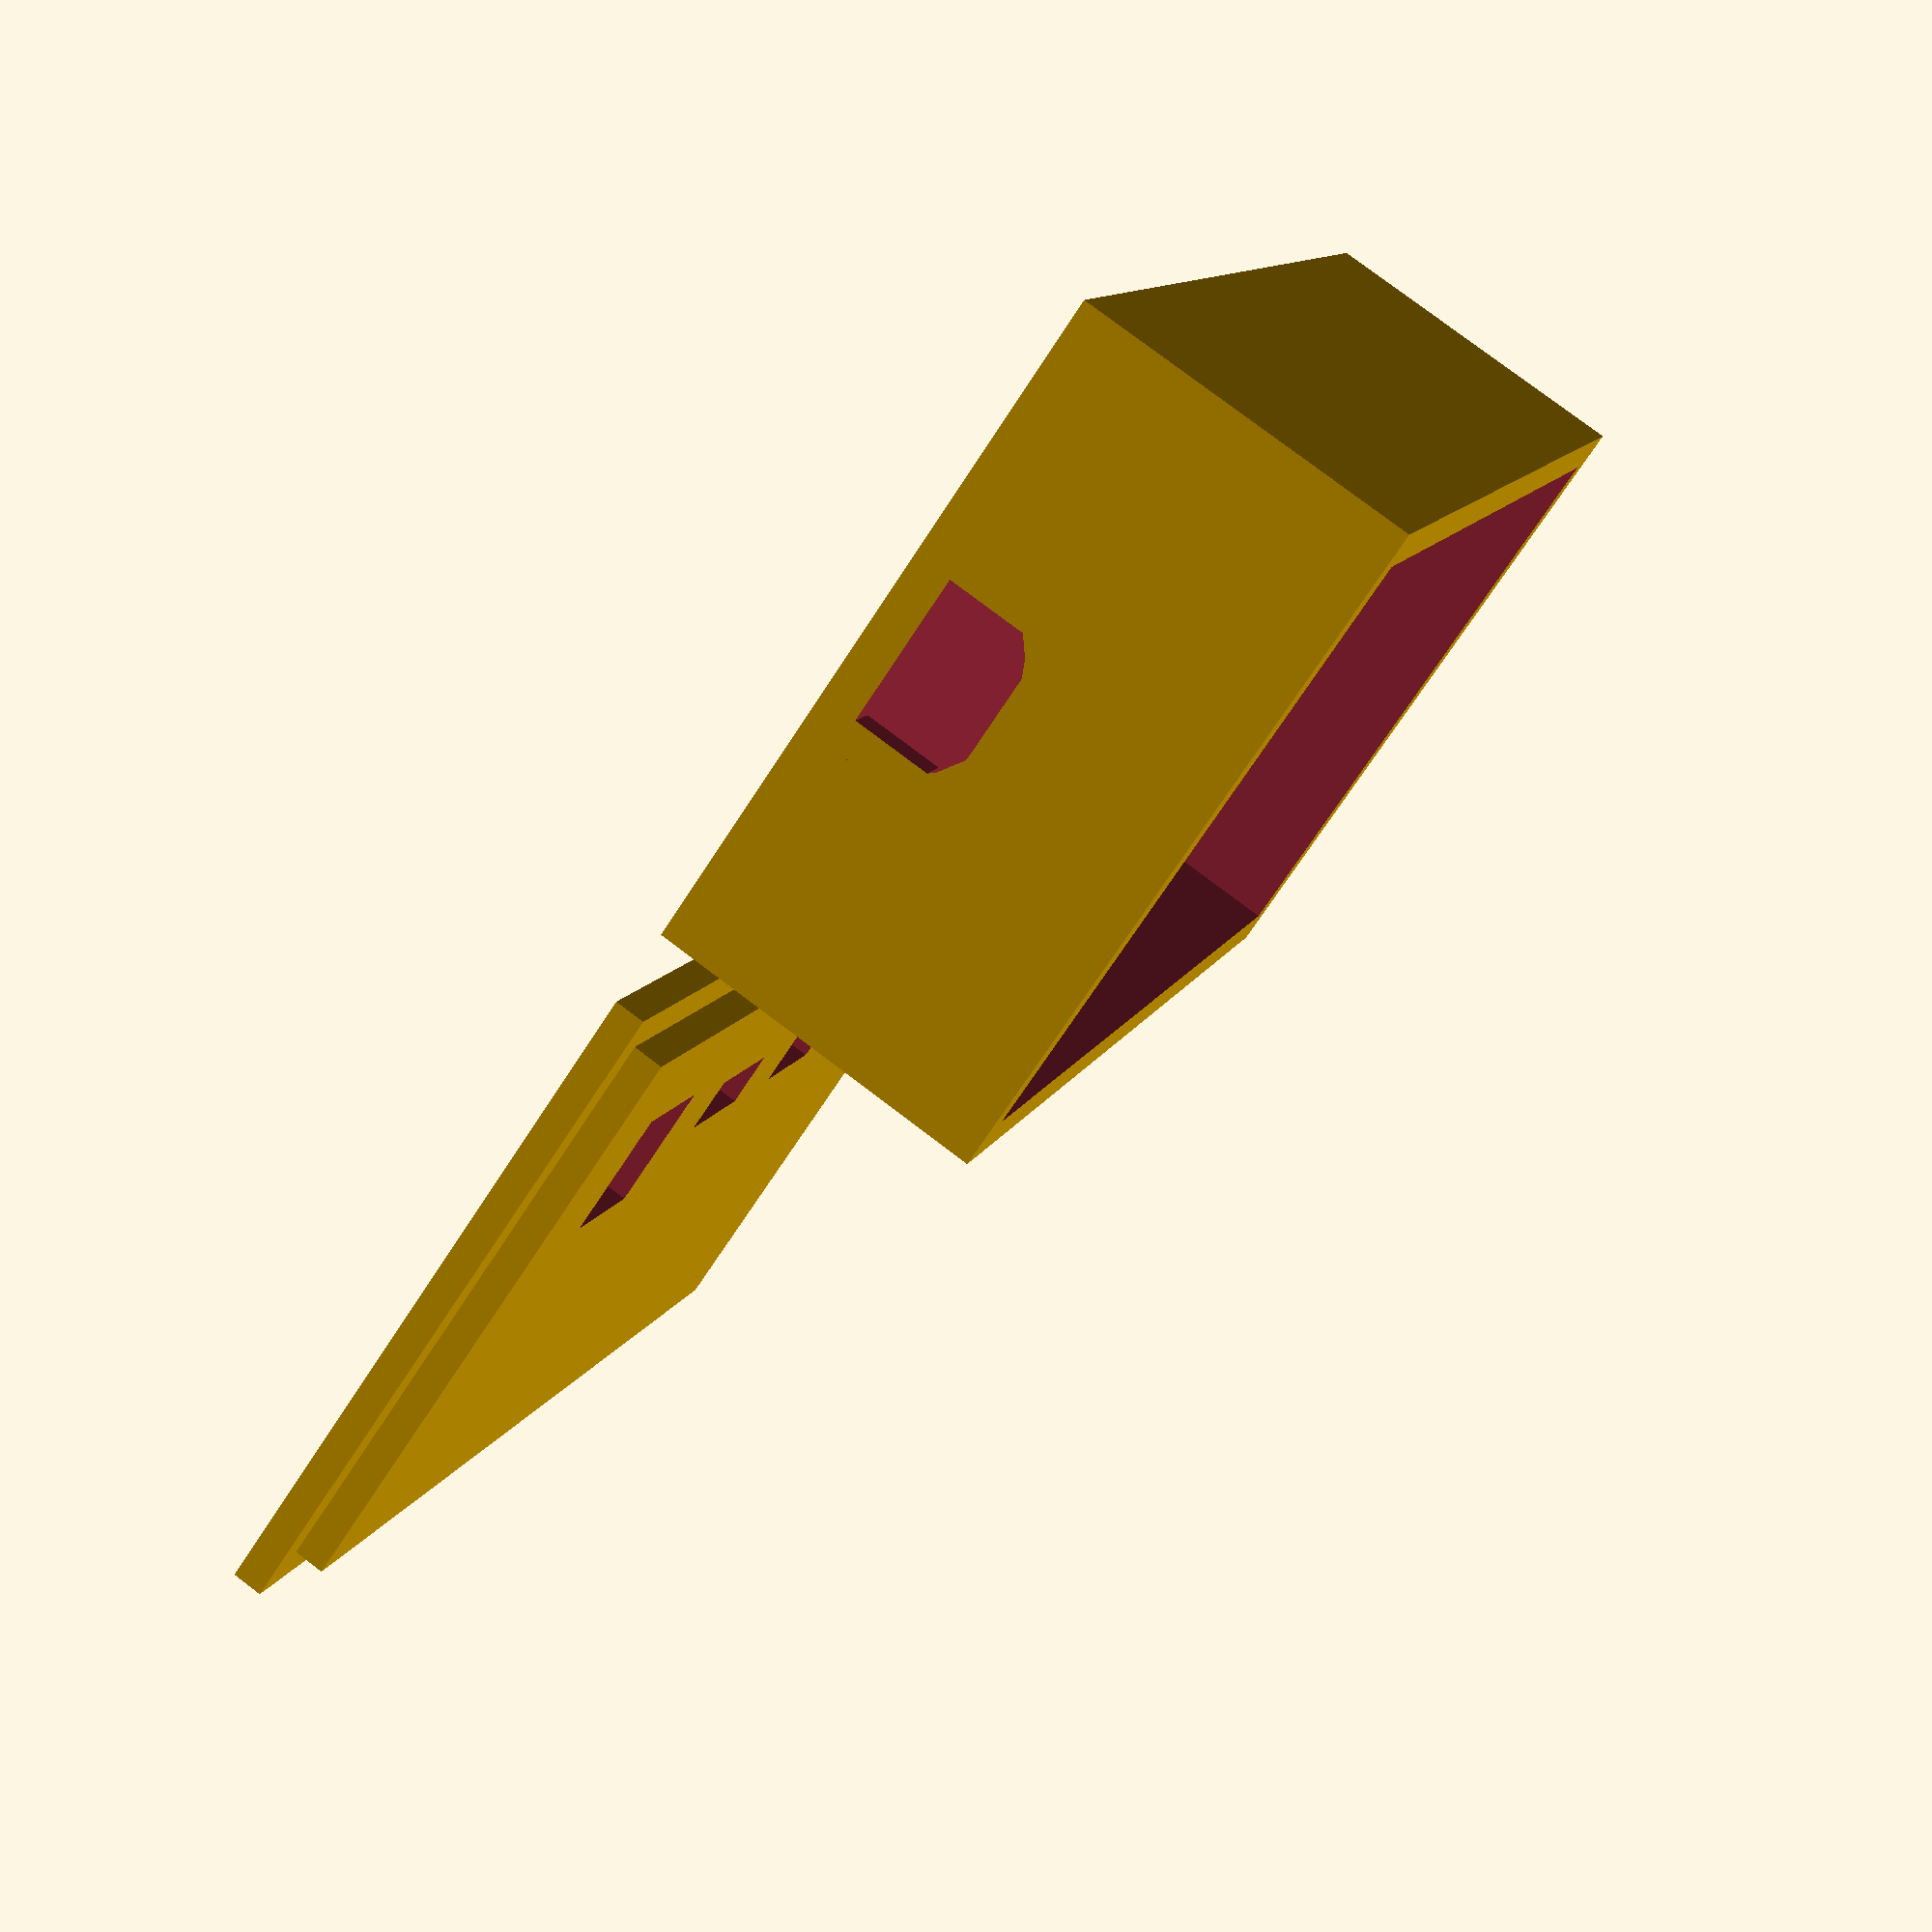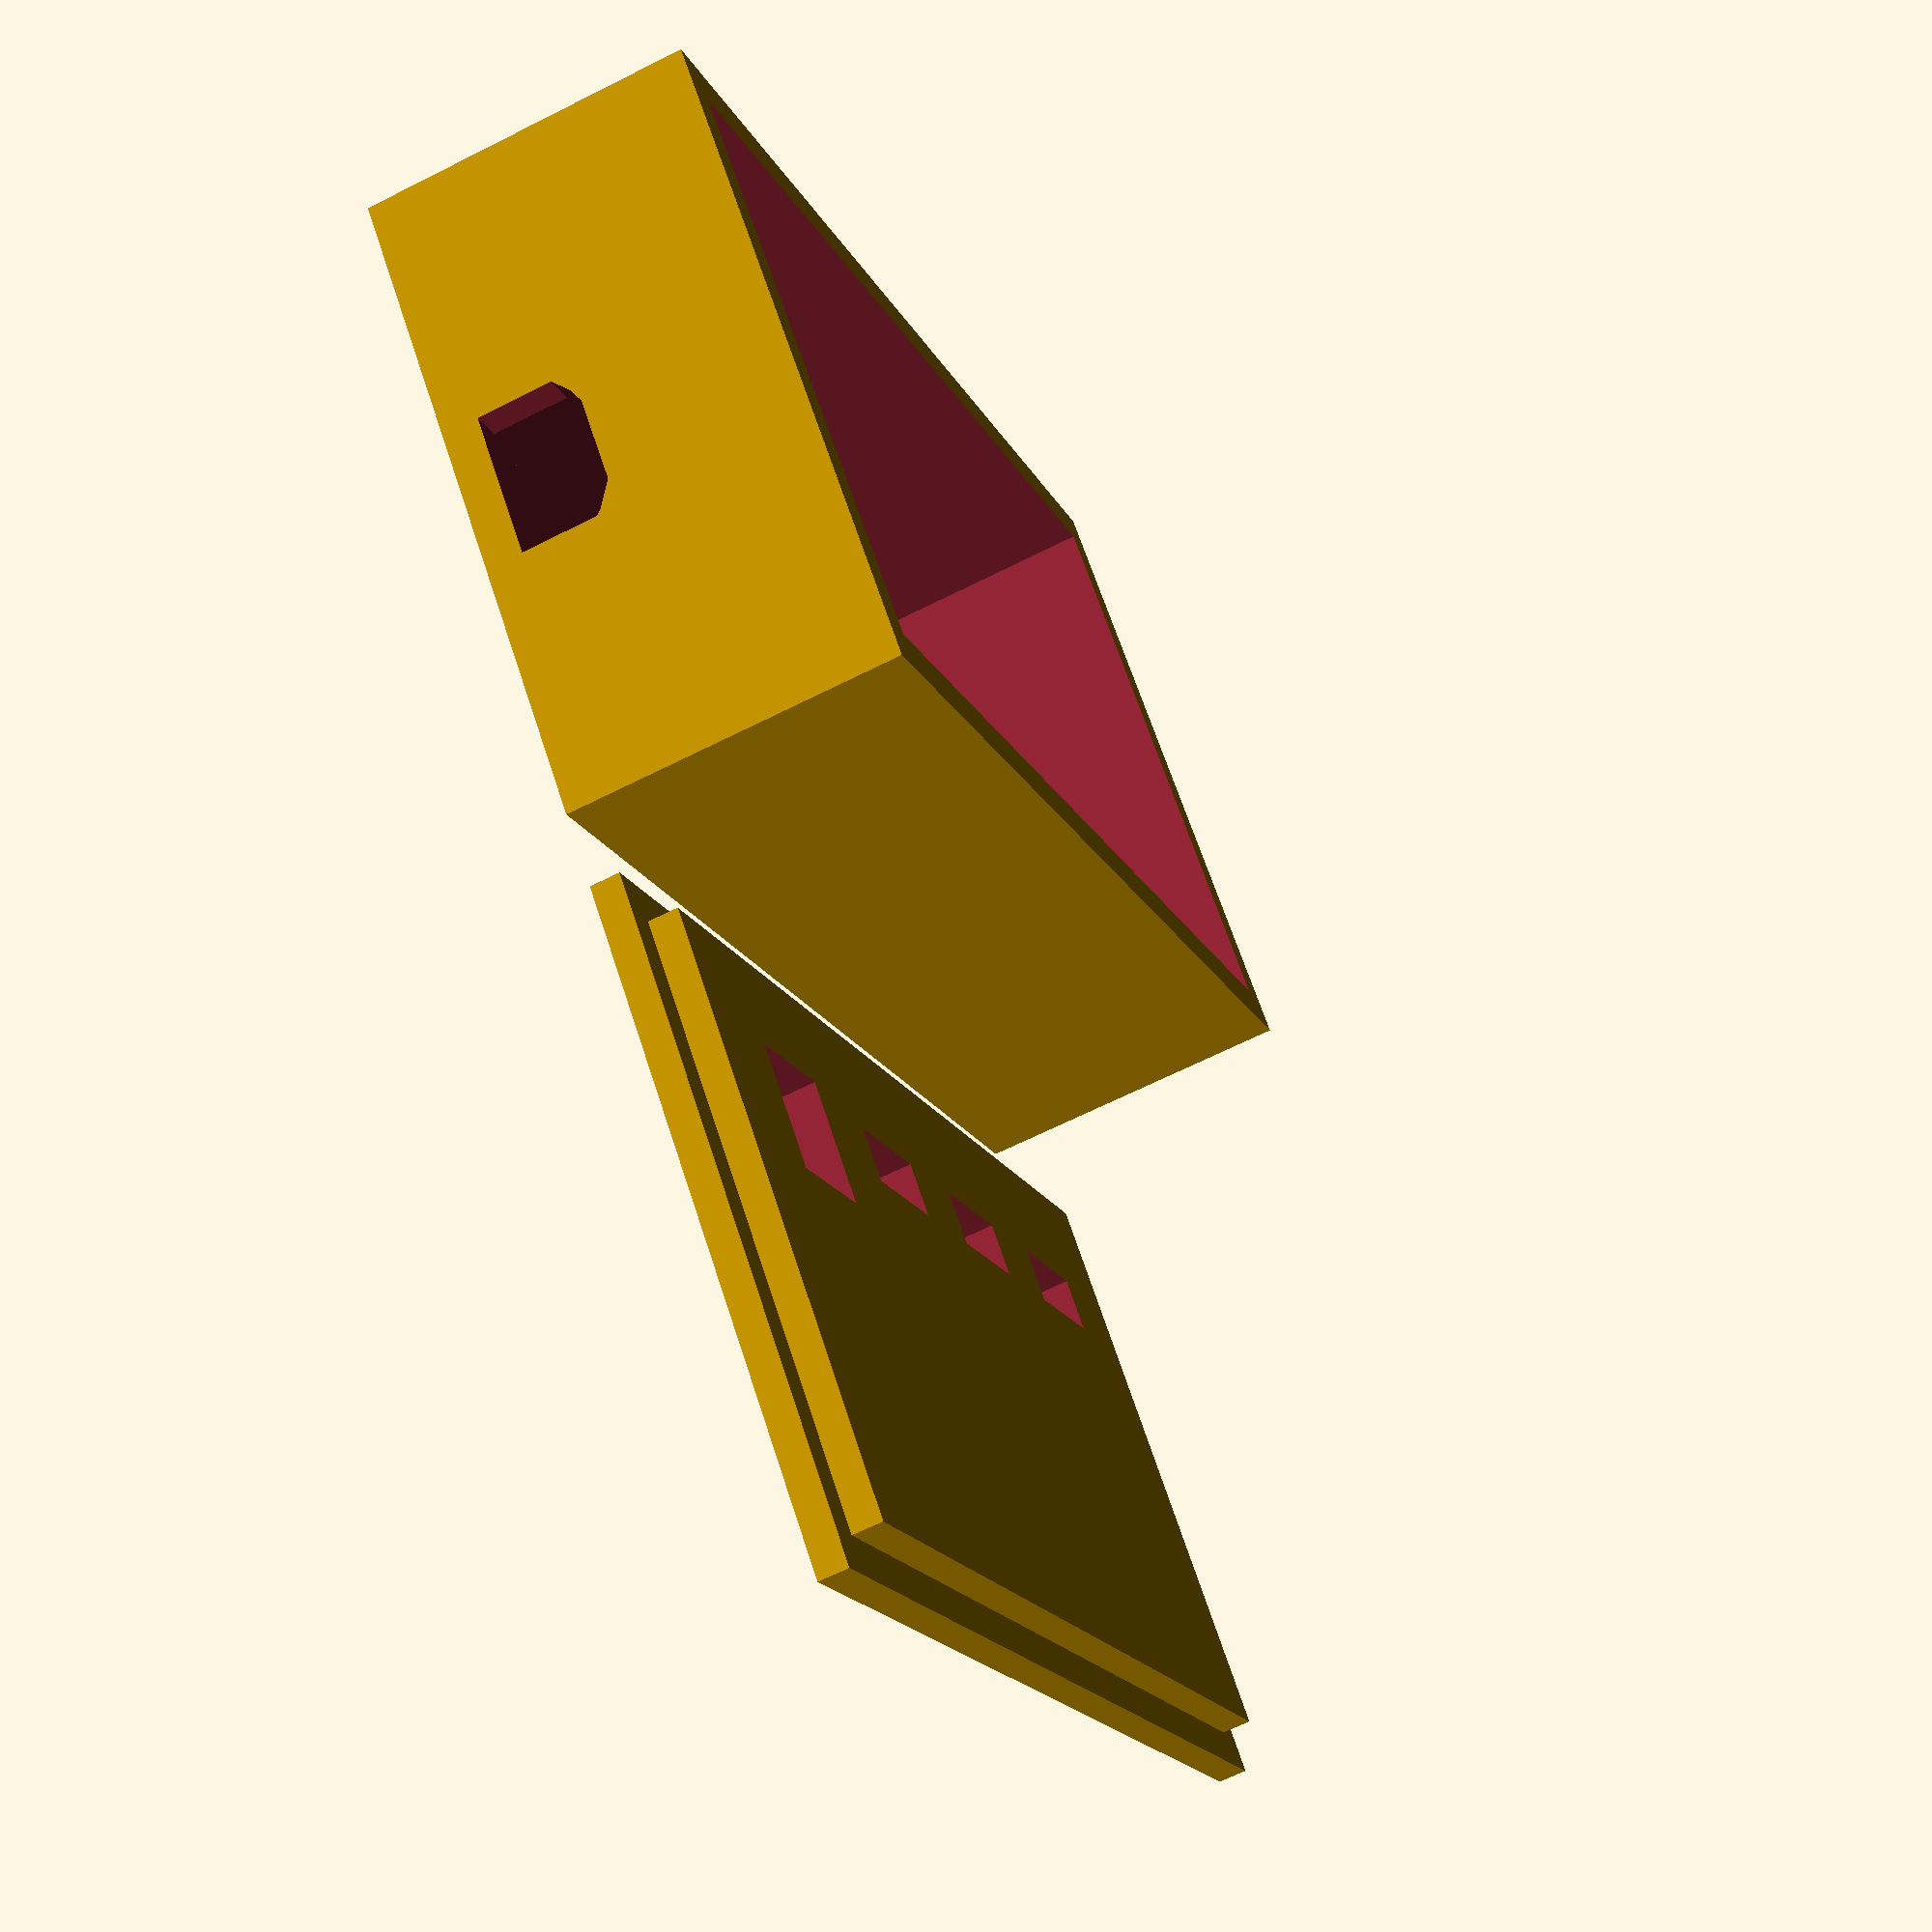
<openscad>
wall = 2;
length = 59;
width = 32;
height = 14;
usb_hole = 8;
$fn=25;
top_scaling = 0.8;

difference() {
    cube([length + 2*wall, width + 2*wall, height + 2 * wall]);
    union() {        
        translate([wall, wall, wall]) {
            cube([length, width, height+100]);
        }
        translate([-1, wall + width/2 - usb_hole / 2, wall]) {
            intersection() {
                cube([10, usb_hole, 5.3]);
                translate([0,usb_hole/2,0]) {
                    rotate([90, 0, 90]) {
                        cylinder(10, 5.8, 5.8, center=true);
                    }
                }
            }
        }
    }
}

translate([0,-40,0]) {
    difference() {
        union() {
            cube([length + wall*2, width + wall*2, wall*top_scaling]);
            translate([wall,wall,wall*top_scaling]) {
                cube([length, width, wall*top_scaling]);
            }
        }
        union() {
            // button
            translate([9,width-wall*5,-1]) {
                cube([6.8,6.8,100]);
            }
            // stiftlist
            translate([22,width-wall-5,-1]) {
                cube([7,3,100]);
            }
            translate([35,width-wall-5,-1]) {
                cube([7,3,100]);
            }
            translate([48,width-wall-5,-1]) {
                cube([7,3,100]);
            }
        }
    }
}
</openscad>
<views>
elev=280.6 azim=64.4 roll=307.1 proj=p view=solid
elev=244.6 azim=136.7 roll=243.0 proj=p view=wireframe
</views>
